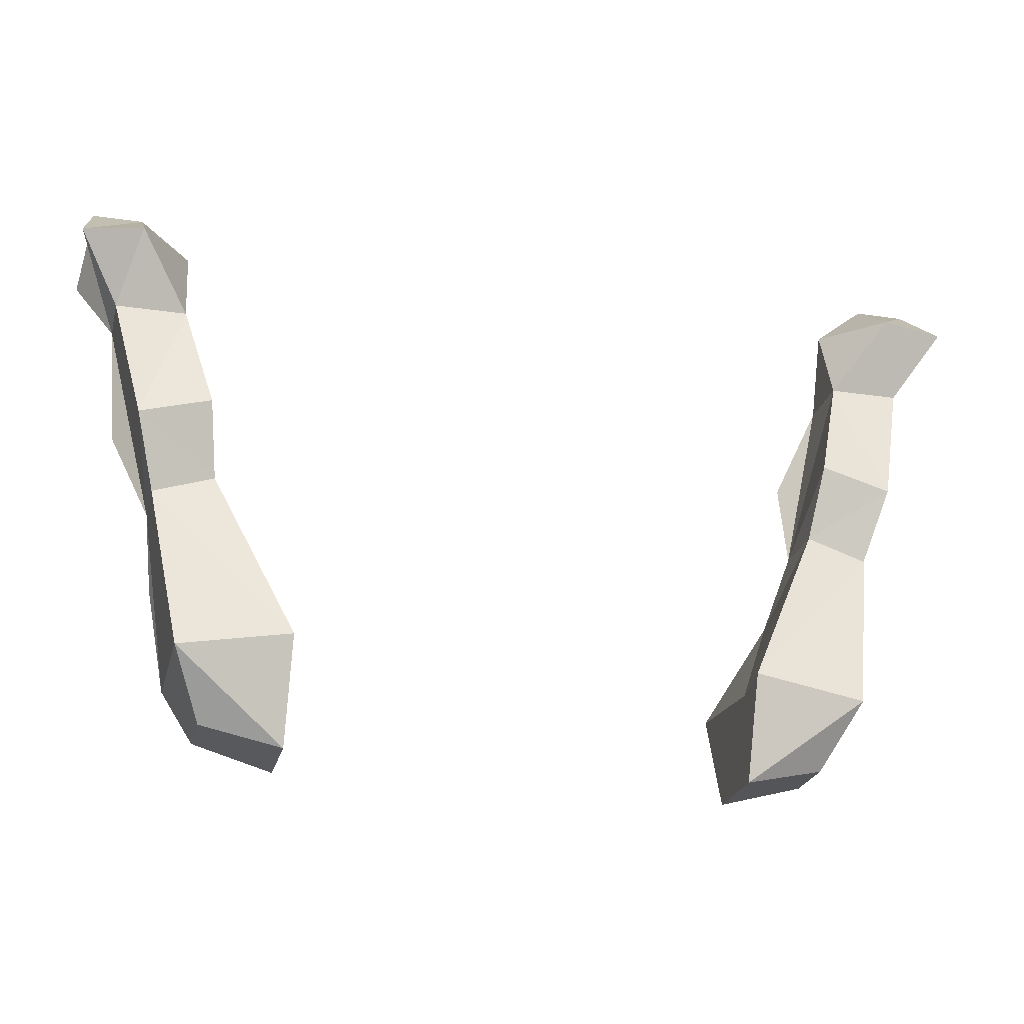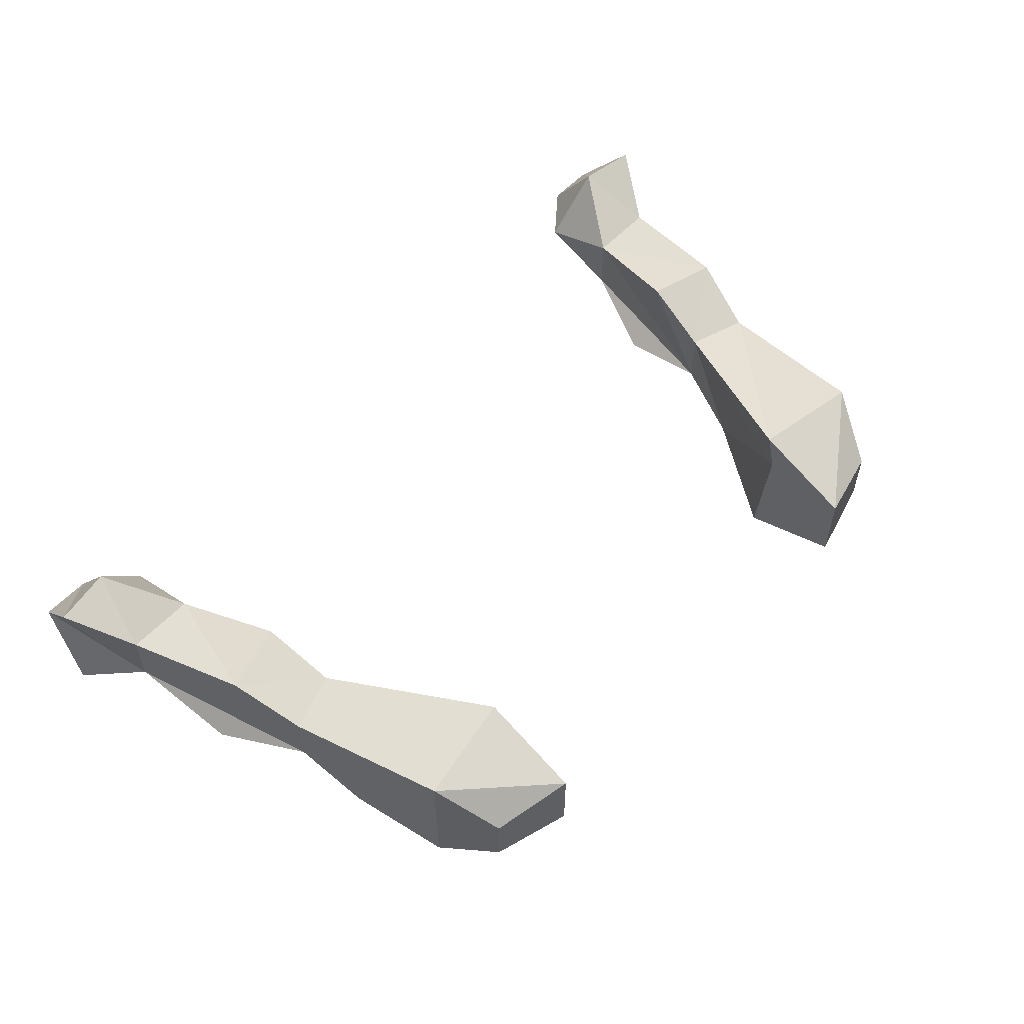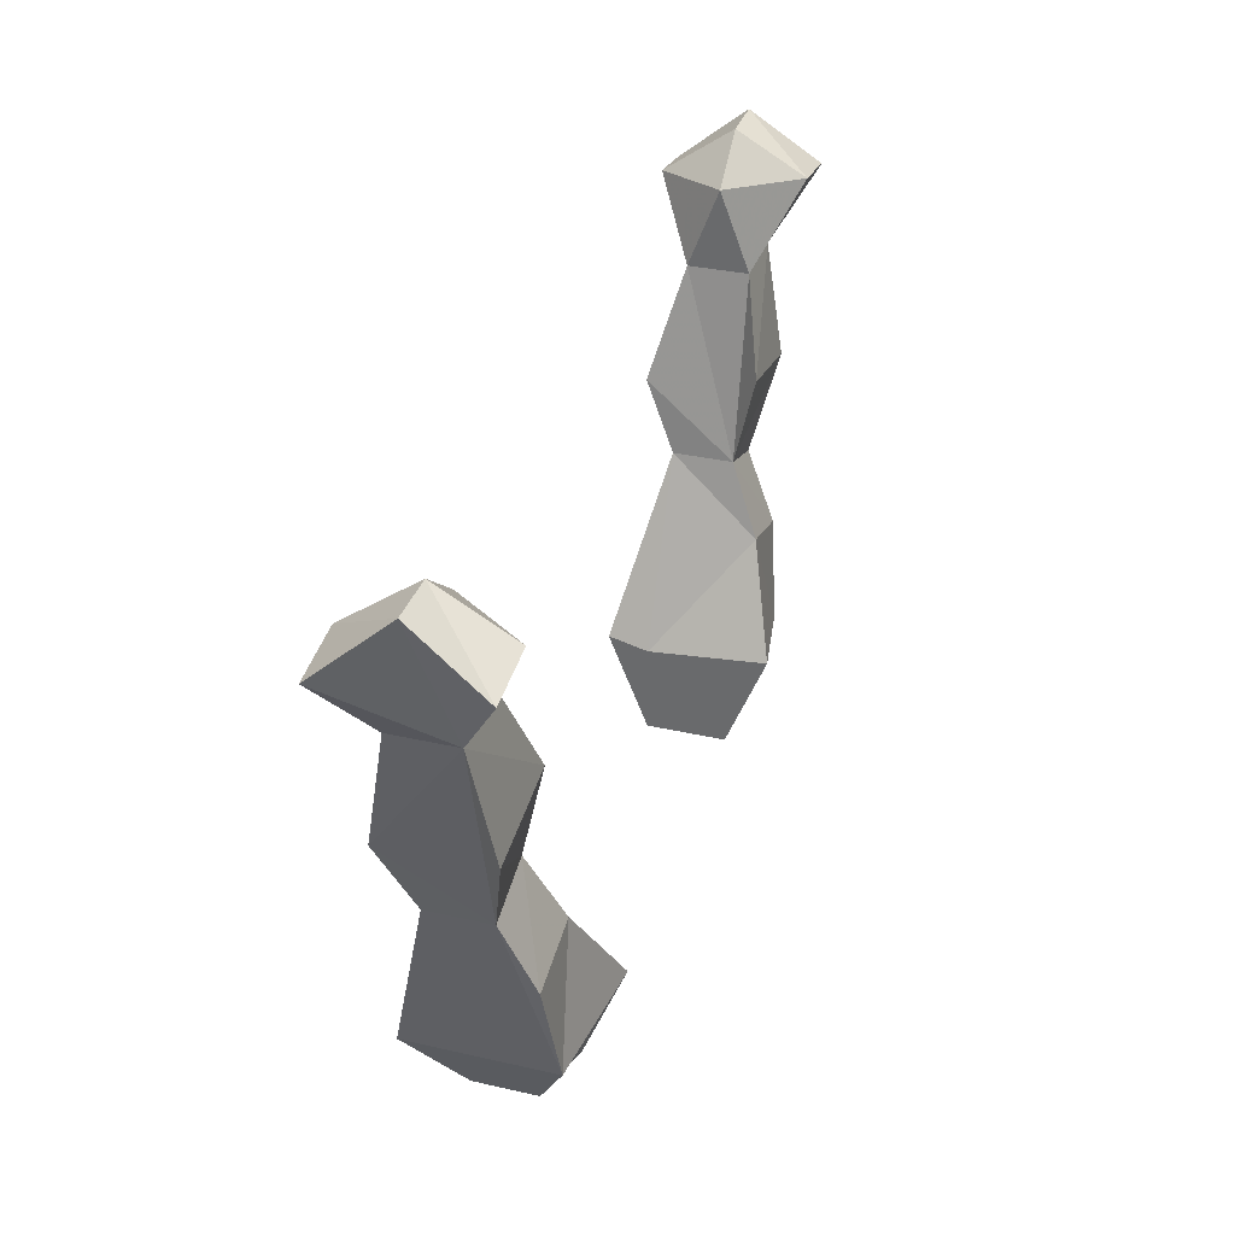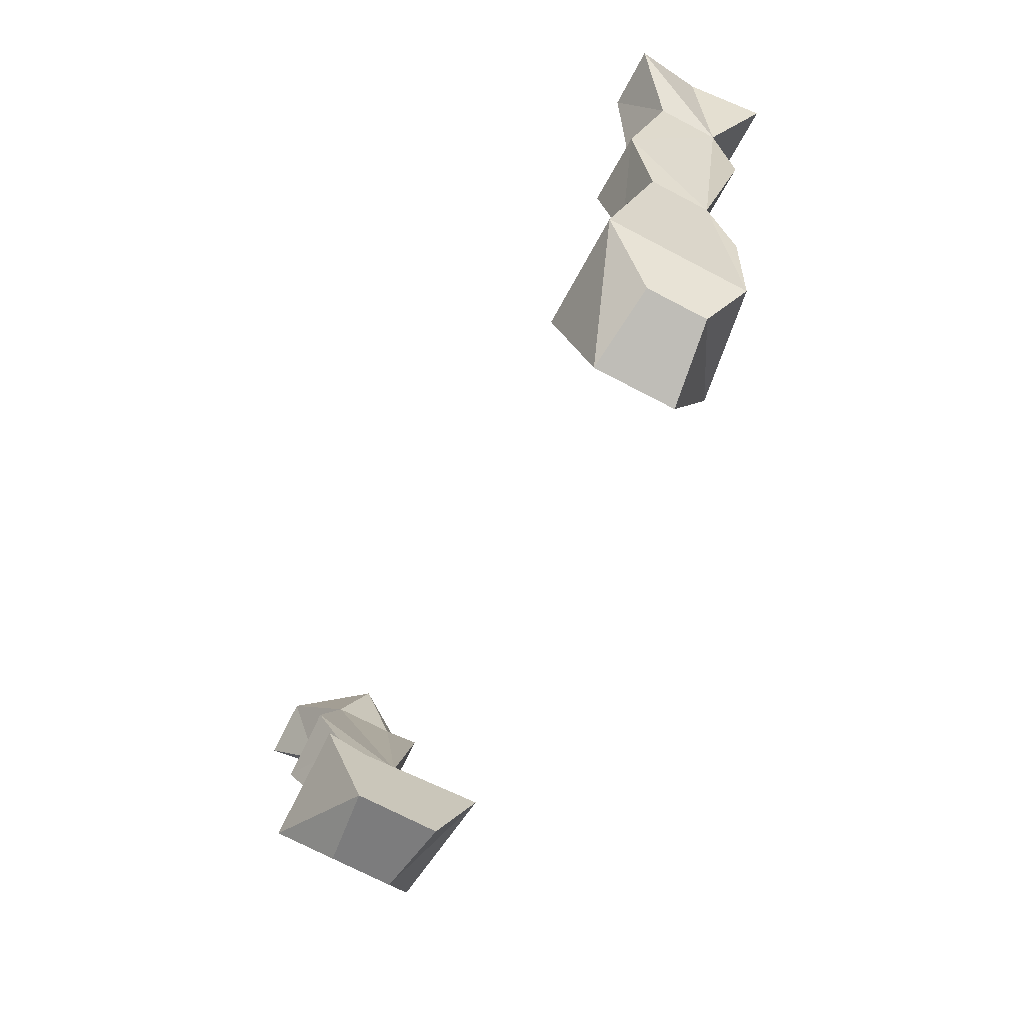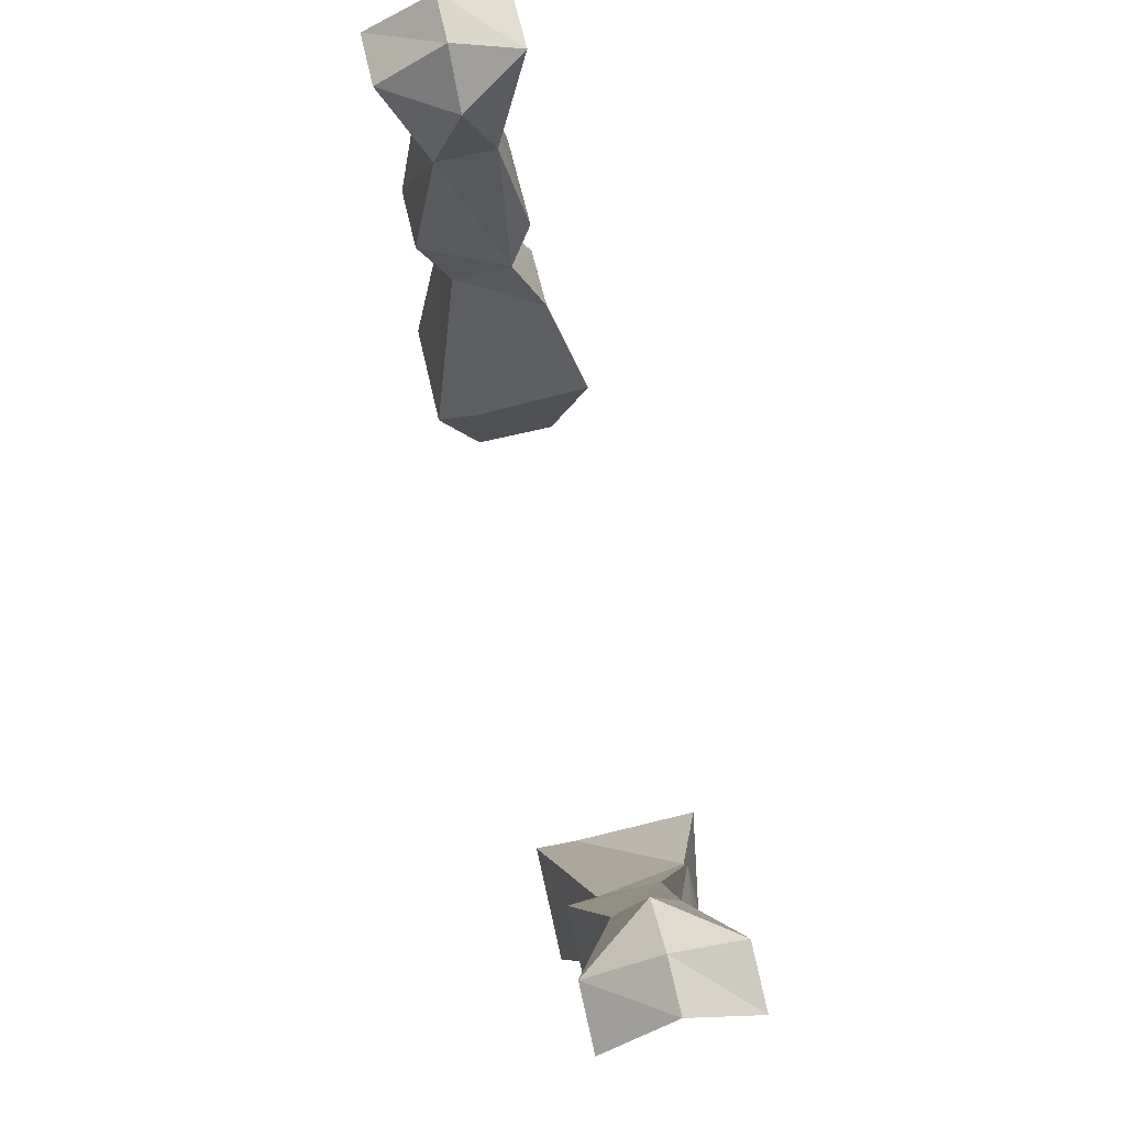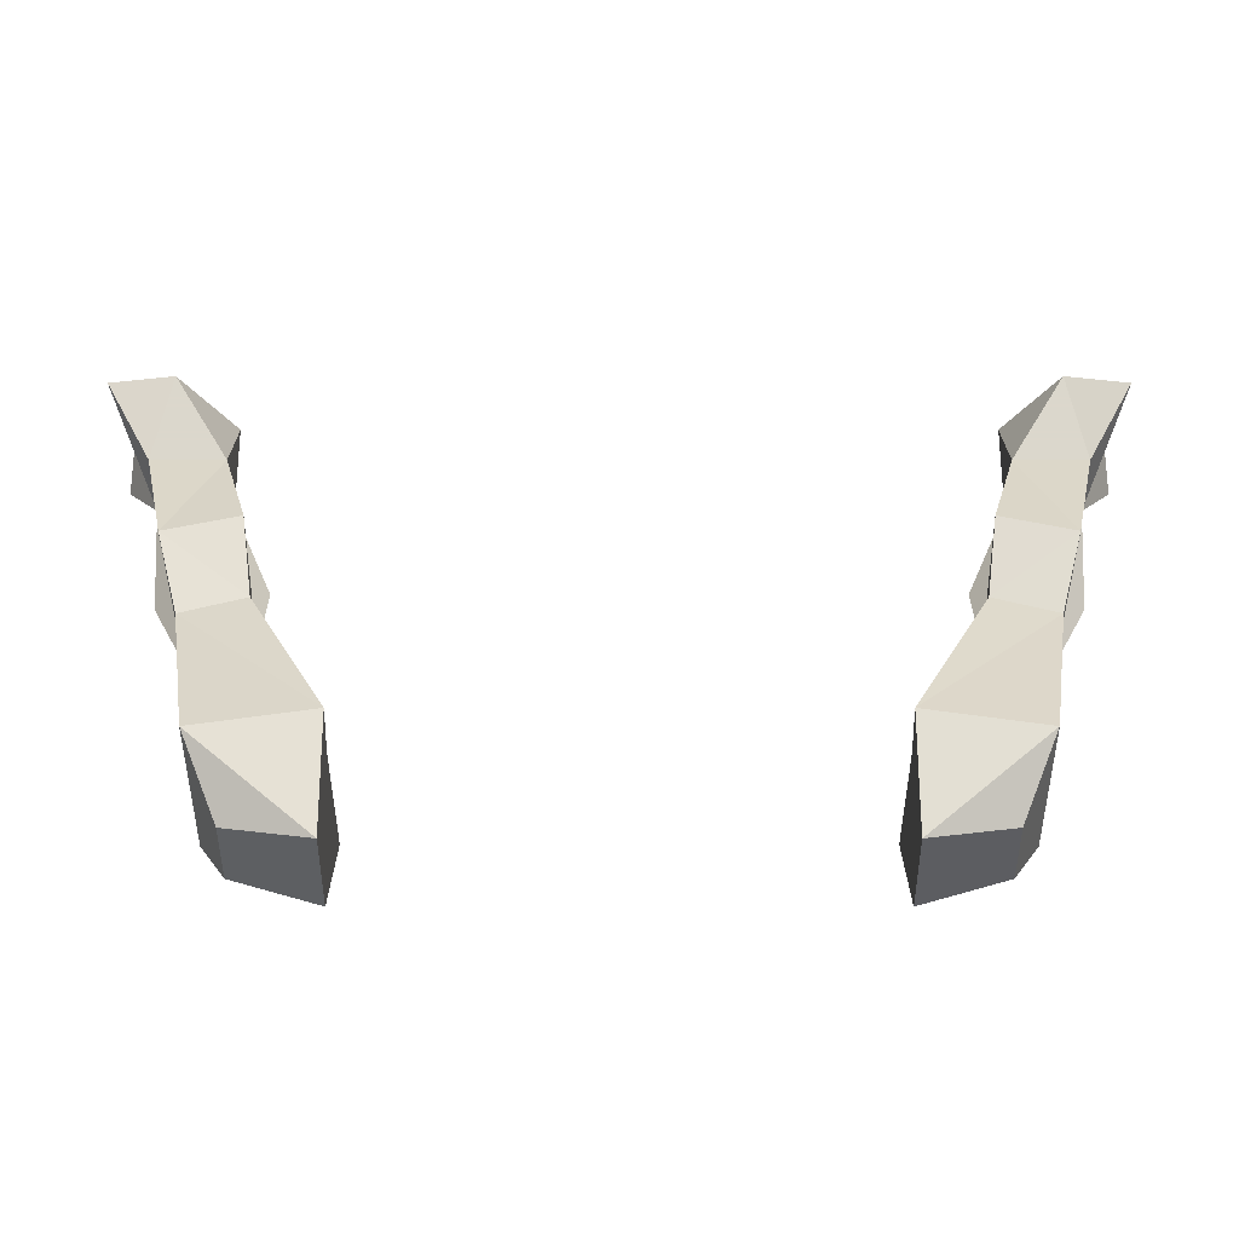
<metadata>
{"format":"obj","ext":"obj","renderer":"f3d","projection":"perspective","resolution":1024,"background":"white","views":[{"elev":-24.4,"azim":-13.8,"up":"+Y"},{"elev":56.3,"azim":-47.6,"up":"+Z"},{"elev":33.8,"azim":107.2,"up":"+Y"},{"elev":-72.3,"azim":62.4,"up":"+Y"},{"elev":74.5,"azim":77.0,"up":"+Y"},{"elev":-46.7,"azim":-0.0,"up":"+Y"}]}
</metadata>
<code>
v 0.2422 -0.9297 0.007812
v 0.1797 -0.9453 0.01562
v 0.1797 -0.9453 -0.04688
v 0.2422 -0.9297 -0.03906
v 0.2656 -0.8828 -0.0625
v 0.2656 -0.8828 0.01562
v 0.2656 -0.8828 0.04688
v 0.1797 -0.8672 0.04688
v 0.1797 -0.875 0.01562
v 0.1797 -0.8672 -0.07812
v 0.2266 -0.7891 -0.05469
v 0.2812 -0.8047 -0.05469
v 0.2891 -0.75 -0.03125
v 0.2891 -0.75 0.01562
v 0.2422 -0.7344 0.01562
v 0.2422 -0.7344 -0.03125
v 0.25 -0.6797 0.03906
v 0.2734 -0.5938 0.01562
v 0.2734 -0.5938 -0.03125
v 0.2422 -0.6641 -0.04688
v 0.3203 -0.6797 -0.04688
v 0.3281 -0.5938 -0.03125
v 0.3047 -0.6953 0.03906
v 0.3281 -0.5938 0.01562
v 0.3125 -0.5391 0.04688
v 0.2734 -0.5312 -0.007812
v 0.3125 -0.5312 -0.0625
v 0.3594 -0.5469 0.04688
v 0.3516 -0.5 -0.007812
v 0.3125 -0.5 -0.007812
v 0.3594 -0.5391 -0.0625
v -0.3516 -0.5 -0.007812
v -0.3594 -0.5391 -0.0625
v -0.3281 -0.5938 -0.03125
v -0.3594 -0.5469 0.04688
v -0.3125 -0.5 -0.007812
v -0.3125 -0.5312 -0.0625
v -0.2734 -0.5938 -0.03125
v -0.2422 -0.6641 -0.04688
v -0.3203 -0.6797 -0.04688
v -0.2891 -0.75 -0.03125
v -0.3047 -0.6953 0.03906
v -0.3281 -0.5938 0.01562
v -0.3125 -0.5391 0.04688
v -0.2734 -0.5312 -0.007812
v -0.2734 -0.5938 0.01562
v -0.2422 -0.7344 -0.03125
v -0.2812 -0.8047 -0.05469
v -0.2656 -0.8828 -0.0625
v -0.2656 -0.8828 0.01562
v -0.2891 -0.75 0.01562
v -0.2422 -0.7344 0.01562
v -0.25 -0.6797 0.03906
v -0.2266 -0.7891 -0.05469
v -0.1797 -0.8672 -0.07812
v -0.2422 -0.9297 -0.03906
v -0.2422 -0.9297 0.007812
v -0.2656 -0.8828 0.04688
v -0.1797 -0.8672 0.04688
v -0.1797 -0.875 0.01562
v -0.1797 -0.9453 0.01562
v -0.1797 -0.9453 -0.04688
f 1 2 3
f 1 3 4
f 1 4 5
f 1 5 6
f 1 6 7
f 1 7 2
f 2 7 8
f 2 8 9
f 2 9 10
f 2 10 3
f 3 10 4
f 4 10 5
f 5 10 11
f 5 11 12
f 5 12 13
f 5 13 6
f 6 13 14
f 6 14 7
f 7 14 8
f 8 14 15
f 8 15 9
f 9 15 11
f 9 11 10
f 16 13 12
f 16 12 11
f 16 11 15
f 18 24 25
f 18 25 26
f 18 26 19
f 19 26 27
f 19 27 22
f 24 22 28
f 24 28 25
f 25 28 29
f 25 29 30
f 25 30 26
f 26 30 27
f 27 30 31
f 27 31 22
f 22 31 29
f 22 29 28
f 31 30 29
f 32 33 34
f 32 34 35
f 32 35 36
f 32 36 37
f 32 37 33
f 33 37 34
f 34 37 38
f 34 43 35
f 35 43 44
f 35 44 36
f 36 44 45
f 36 45 37
f 37 45 38
f 38 45 46
f 41 47 48
f 41 48 49
f 41 49 50
f 41 50 51
f 43 46 44
f 44 46 45
f 47 52 54
f 47 54 48
f 48 54 49
f 49 54 55
f 49 55 56
f 49 56 57
f 49 57 50
f 50 57 58
f 50 58 51
f 51 58 59
f 51 59 52
f 52 59 60
f 52 60 54
f 54 60 55
f 55 60 61
f 55 61 62
f 55 62 56
f 56 62 57
f 57 62 61
f 57 61 58
f 58 61 59
f 59 61 60
f 16 15 17
f 16 17 18
f 16 18 19
f 16 19 20
f 16 20 21
f 16 21 13
f 13 21 22
f 13 22 23
f 13 23 14
f 14 23 15
f 15 23 17
f 17 23 18
f 18 23 24
f 19 22 20
f 20 22 21
f 22 24 23
f 34 38 39
f 34 39 40
f 34 40 41
f 34 41 42
f 34 42 43
f 38 46 47
f 38 47 39
f 39 47 40
f 40 47 41
f 41 51 42
f 42 51 52
f 42 52 53
f 42 53 46
f 42 46 43
f 47 53 52
f 46 53 47

</code>
